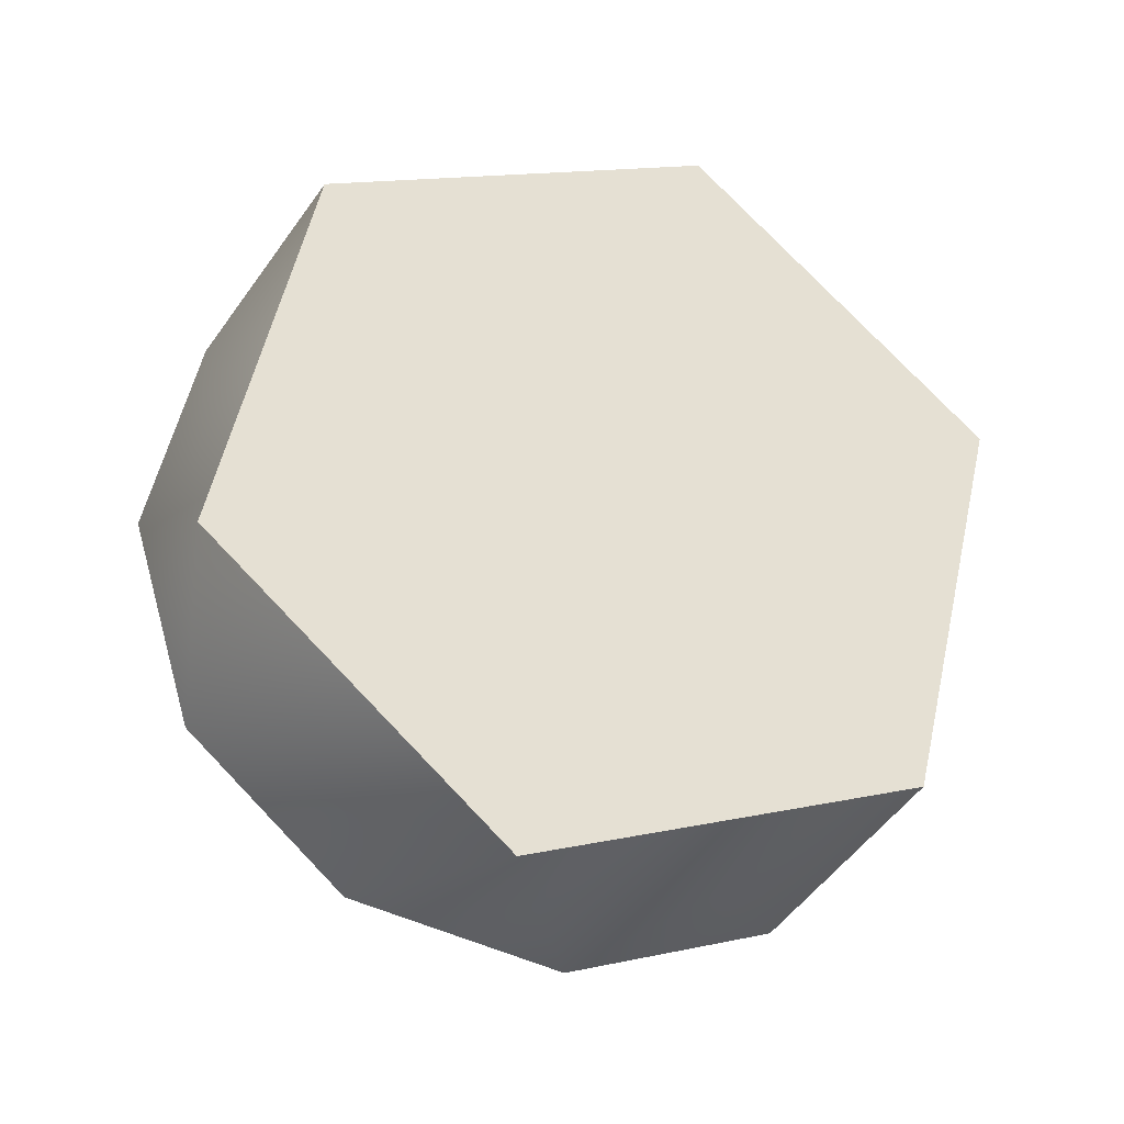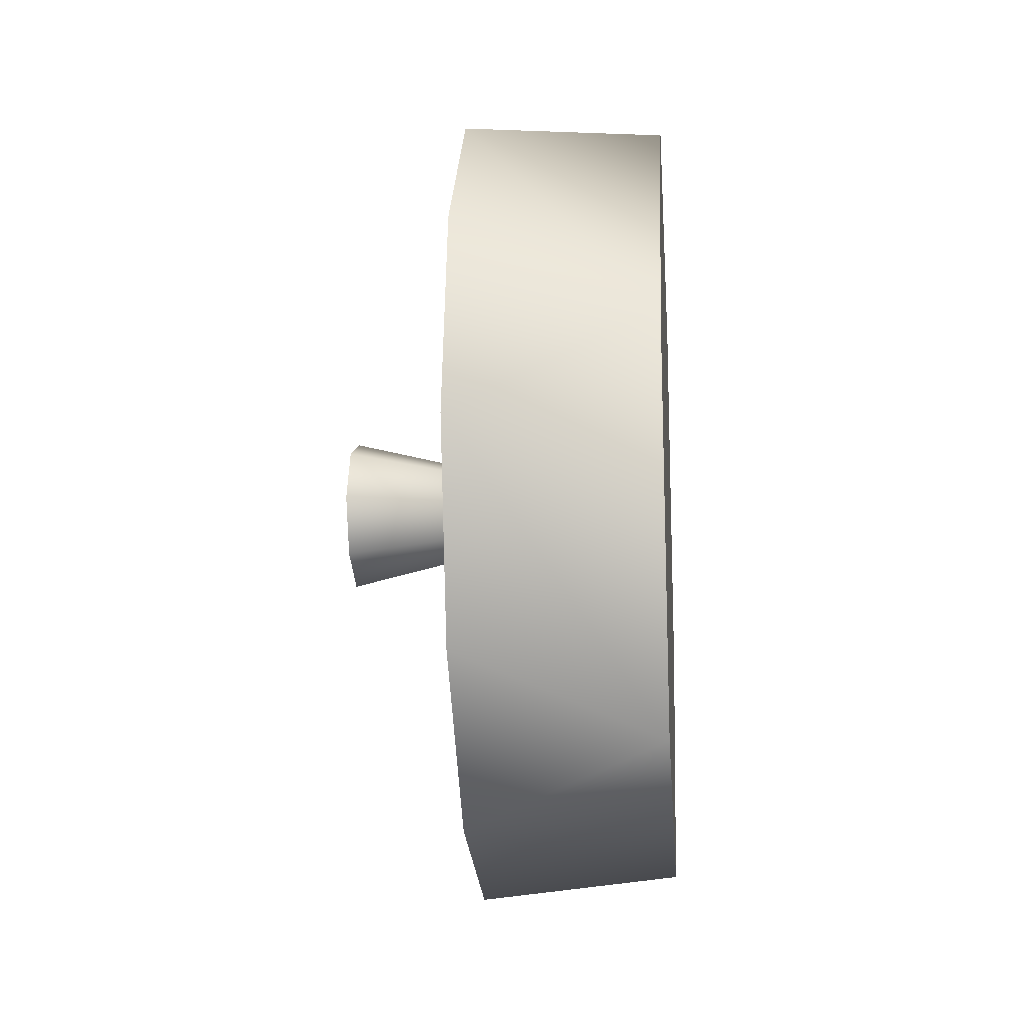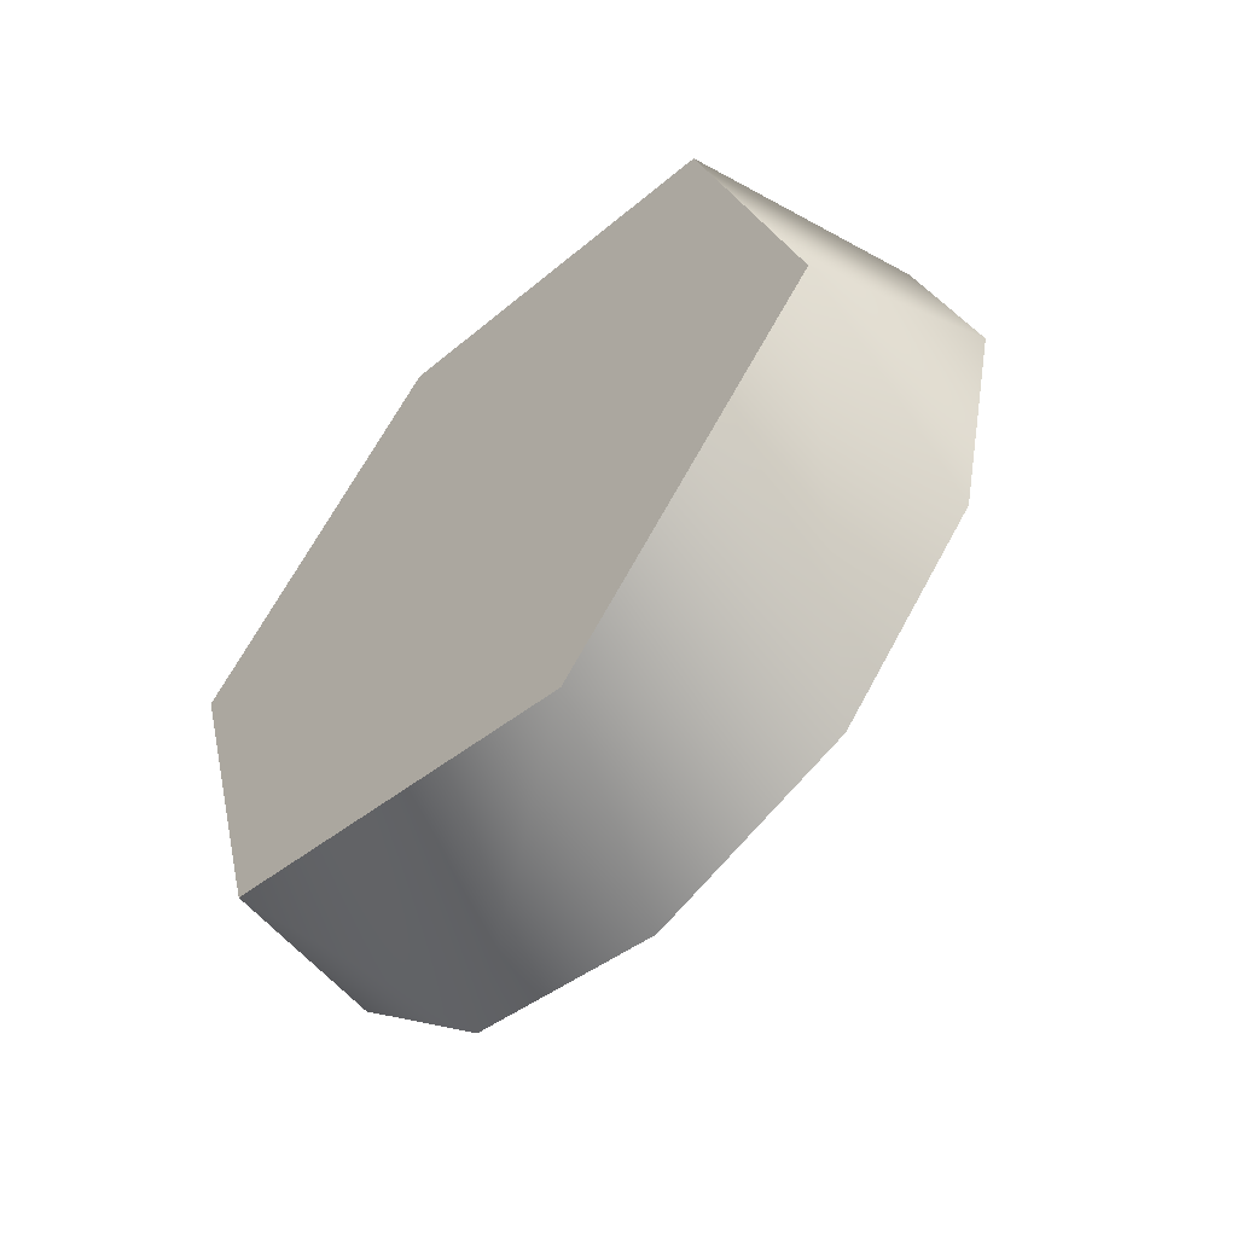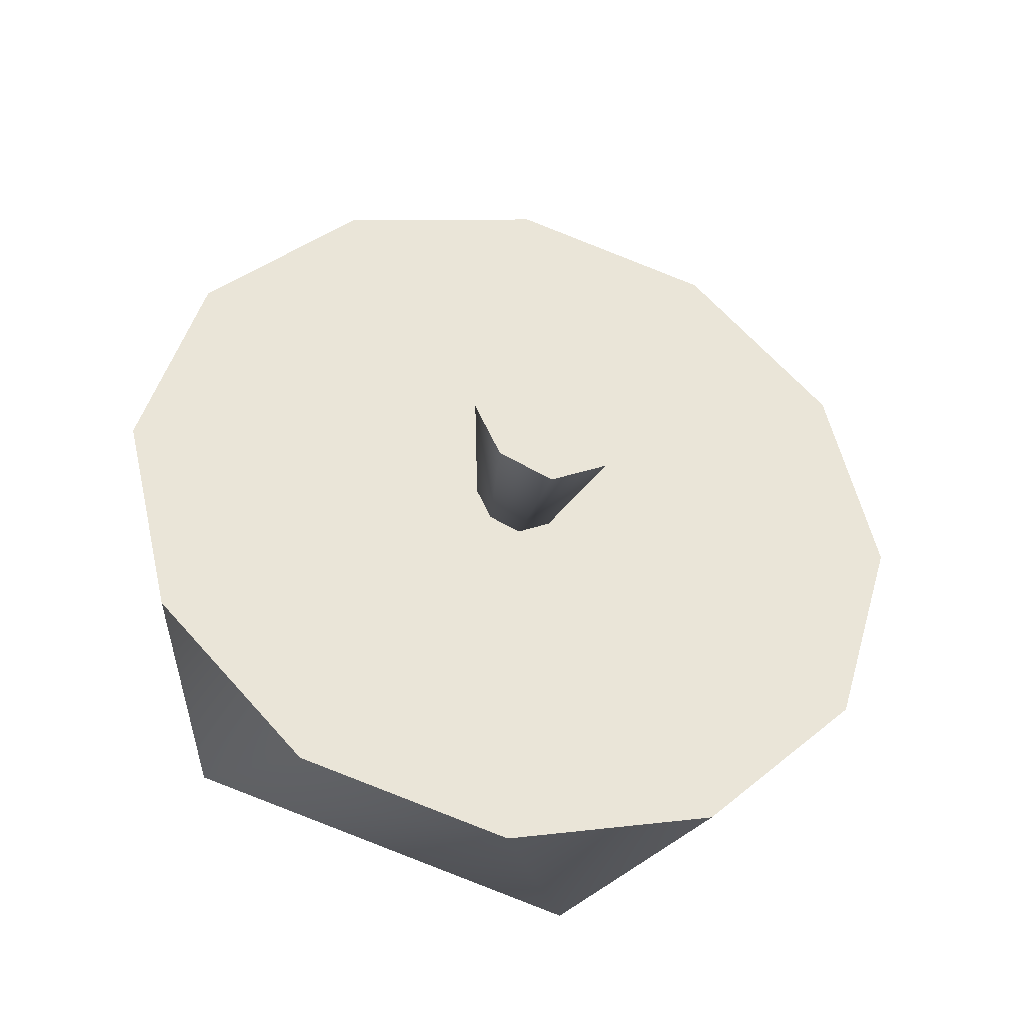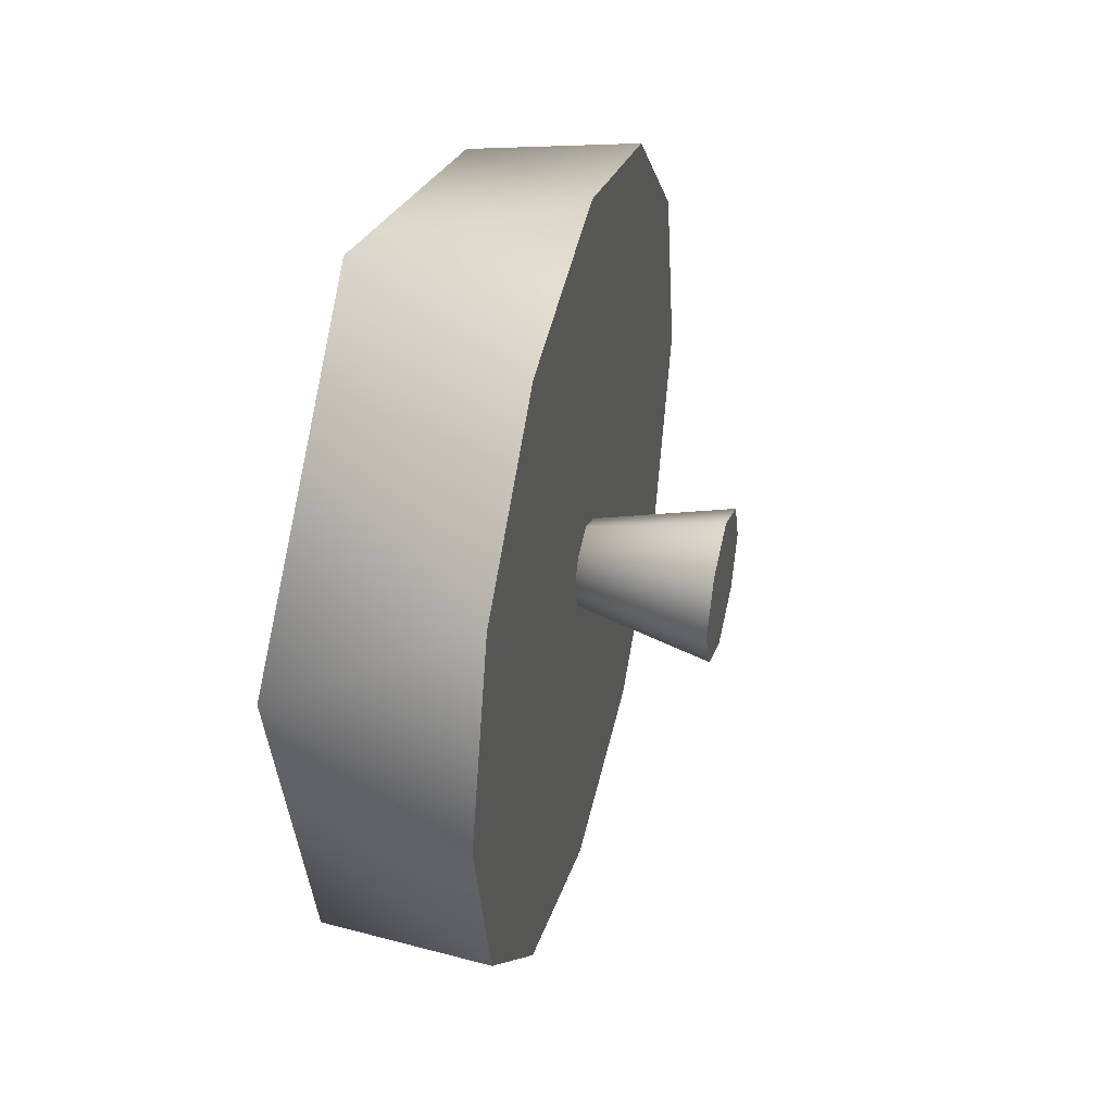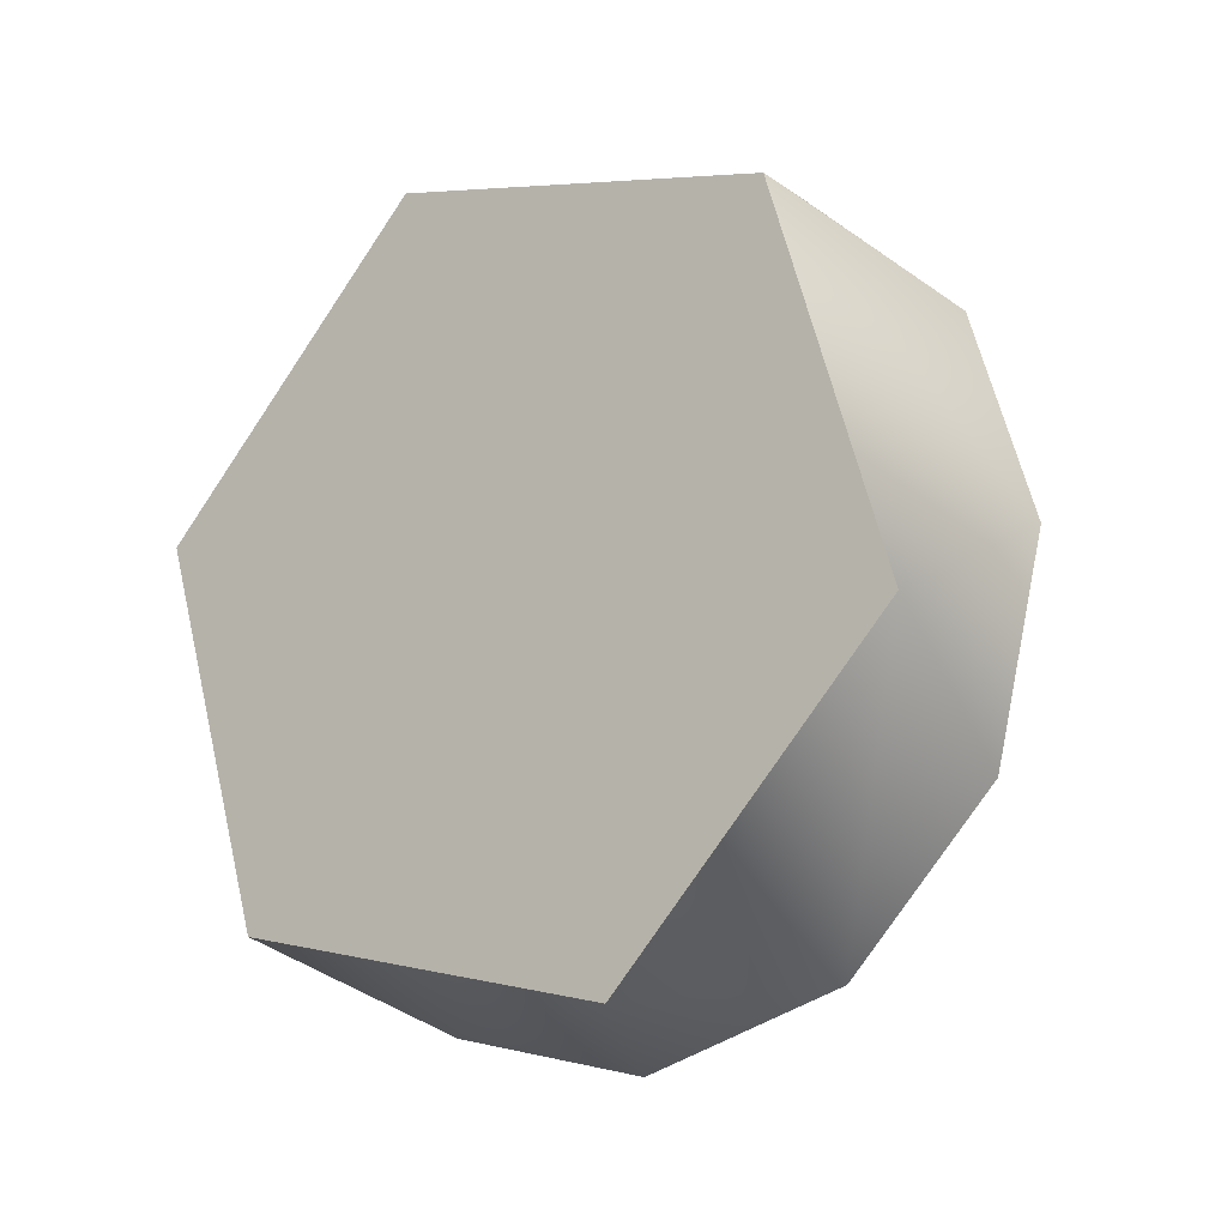
<metadata>
{"format":"obj","ext":"obj","renderer":"f3d","projection":"perspective","resolution":1024,"background":"white","views":[{"elev":-29.2,"azim":-107.4,"up":"+Y"},{"elev":-14.2,"azim":-175.2,"up":"+Z"},{"elev":-55.8,"azim":-44.0,"up":"+Z"},{"elev":-36.5,"azim":76.3,"up":"+Y"},{"elev":40.6,"azim":14.2,"up":"+Y"},{"elev":-17.0,"azim":-54.2,"up":"+Z"}]}
</metadata>
<code>
v 1.252 1.691 0.09192
v 1.451 1.795 0.06118
v 1.451 1.588 0.1227
v 1.252 1.691 0.09192
v 1.451 1.588 0.1227
v 1.252 1.415 0.3839
v 1.451 1.44 0.2791
v 1.451 1.39 0.4886
v 1.252 1.53 0.769
v 1.451 1.452 0.695
v 1.451 1.608 0.8431
v 1.252 1.53 0.769
v 1.451 1.608 0.8431
v 1.252 1.921 0.8623
v 1.451 1.818 0.893
v 1.451 2.024 0.8315
v 1.252 2.197 0.5703
v 1.451 2.172 0.6751
v 1.451 2.222 0.4656
v 1.252 2.197 0.5703
v 1.451 2.222 0.4656
v 1.252 2.082 0.1851
v 1.451 2.16 0.2591
v 1.451 2.004 0.1111
v 1.252 1.691 0.09192
v 1.252 1.921 0.8623
v 1.252 2.082 0.1851
v 1.451 2.004 0.1111
v 1.451 2.024 0.8315
v 1.451 1.795 0.06118
v 1.451 1.818 0.893
v 1.252 1.53 0.769
v 1.451 1.608 0.8431
v 1.451 1.588 0.1227
v 1.252 2.197 0.5703
v 1.451 2.16 0.2591
v 1.451 2.172 0.6751
v 1.252 1.415 0.3839
v 1.451 1.452 0.695
v 1.451 1.44 0.2791
v 1.451 2.222 0.4656
v 1.451 1.39 0.4886
v 1.261 1.805 0.4766
v 1.591 1.805 0.3971
v 1.591 1.753 0.4201
v 1.591 1.725 0.4771
v 1.591 1.749 0.5311
v 1.261 1.805 0.4766
v 1.591 1.805 0.5571
v 1.591 1.86 0.5315
v 1.591 1.885 0.4771
v 1.591 1.858 0.4216
v 1.591 1.725 0.4771
v 1.591 1.753 0.4201
v 1.591 1.749 0.5311
v 1.591 1.805 0.5571
v 1.591 1.86 0.5315
v 1.591 1.805 0.3971
v 1.591 1.858 0.4216
v 1.591 1.885 0.4771
v 1.261 1.805 0.4766
v 1.591 1.805 0.3971
v 1.261 1.805 0.4766
v 1.591 1.805 0.5571
g group_82_140627859281648
f 1 2 3
f 4 5 6
f 5 7 6
f 6 7 8
f 6 8 9
f 8 10 9
f 9 10 11
f 12 13 14
f 13 15 14
f 14 15 16
f 14 16 17
f 16 18 17
f 17 18 19
f 20 21 22
f 21 23 22
f 22 23 24
f 22 24 1
f 24 2 1
f 25 26 27
f 28 29 30
f 29 31 30
f 25 32 26
f 31 33 30
f 33 34 30
f 26 35 27
f 28 36 29
f 36 37 29
f 25 38 32
f 33 39 34
f 39 40 34
f 37 36 41
f 40 39 42
f 43 44 45
f 43 46 47
f 48 49 50
f 48 51 52
f 47 64 61
f 52 62 63
f 45 46 43
f 50 51 48
f 53 54 55
f 55 54 56
f 56 54 57
f 54 58 57
f 58 59 57
f 57 59 60

</code>
